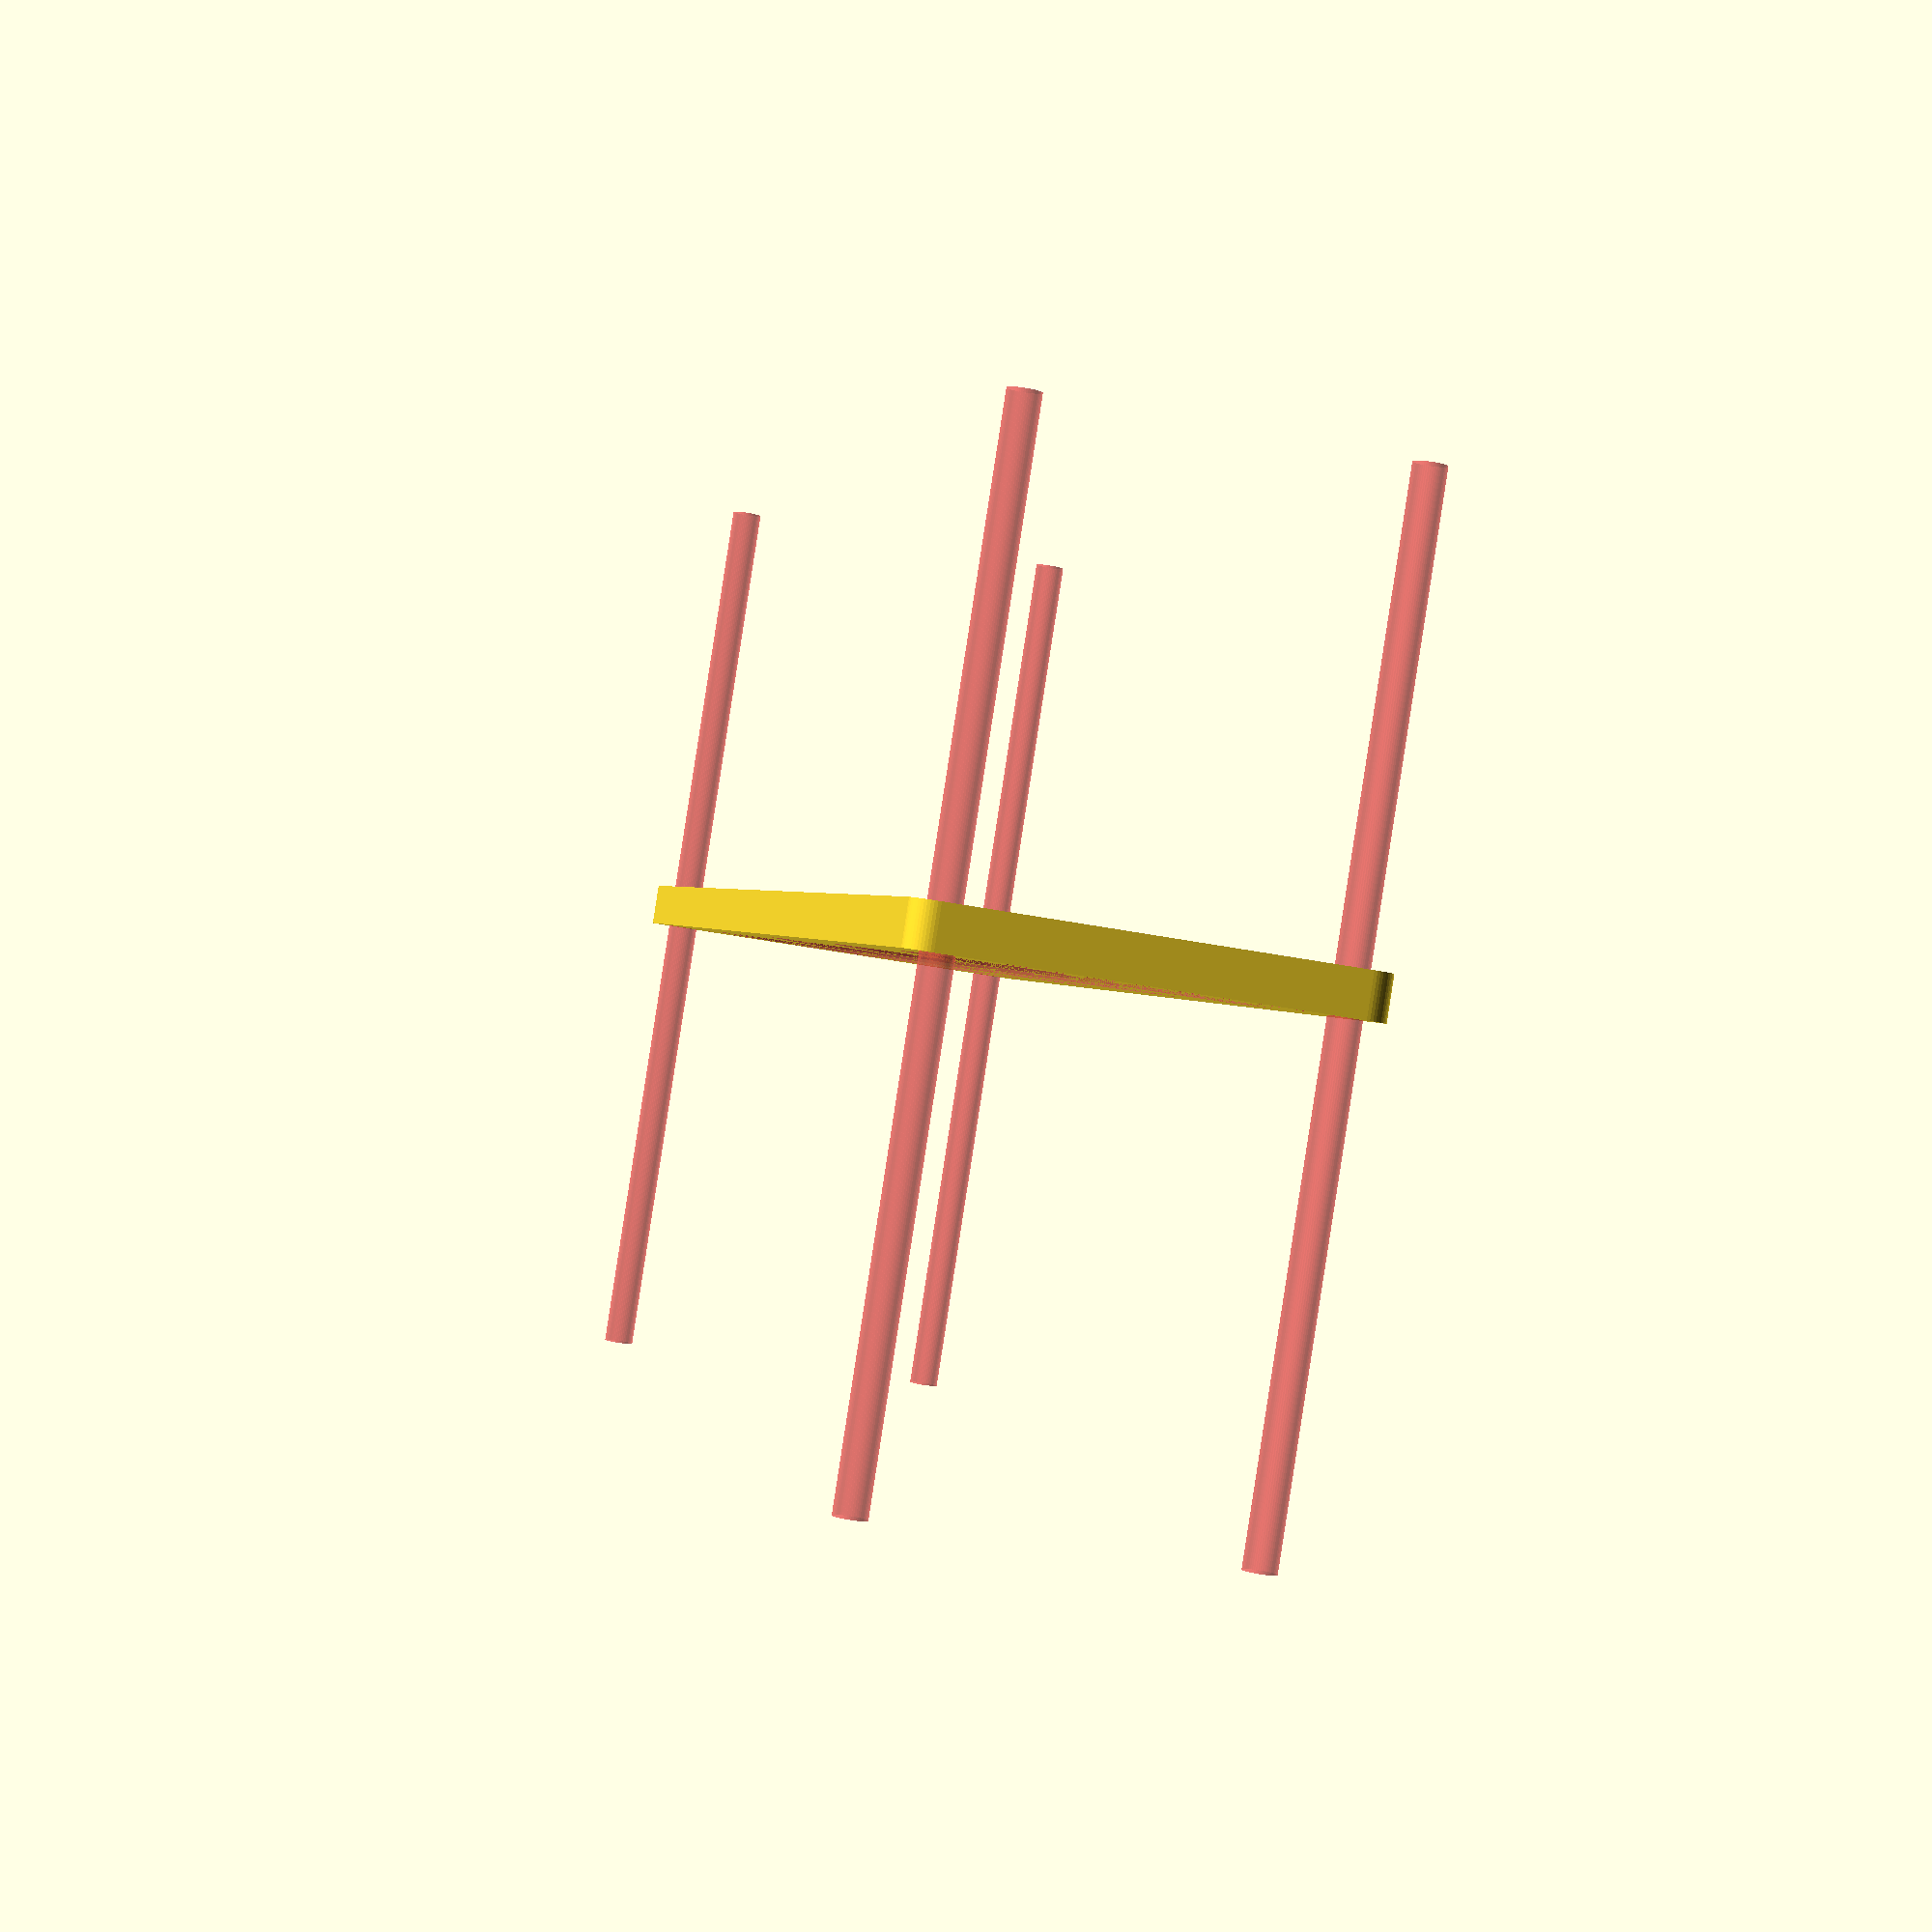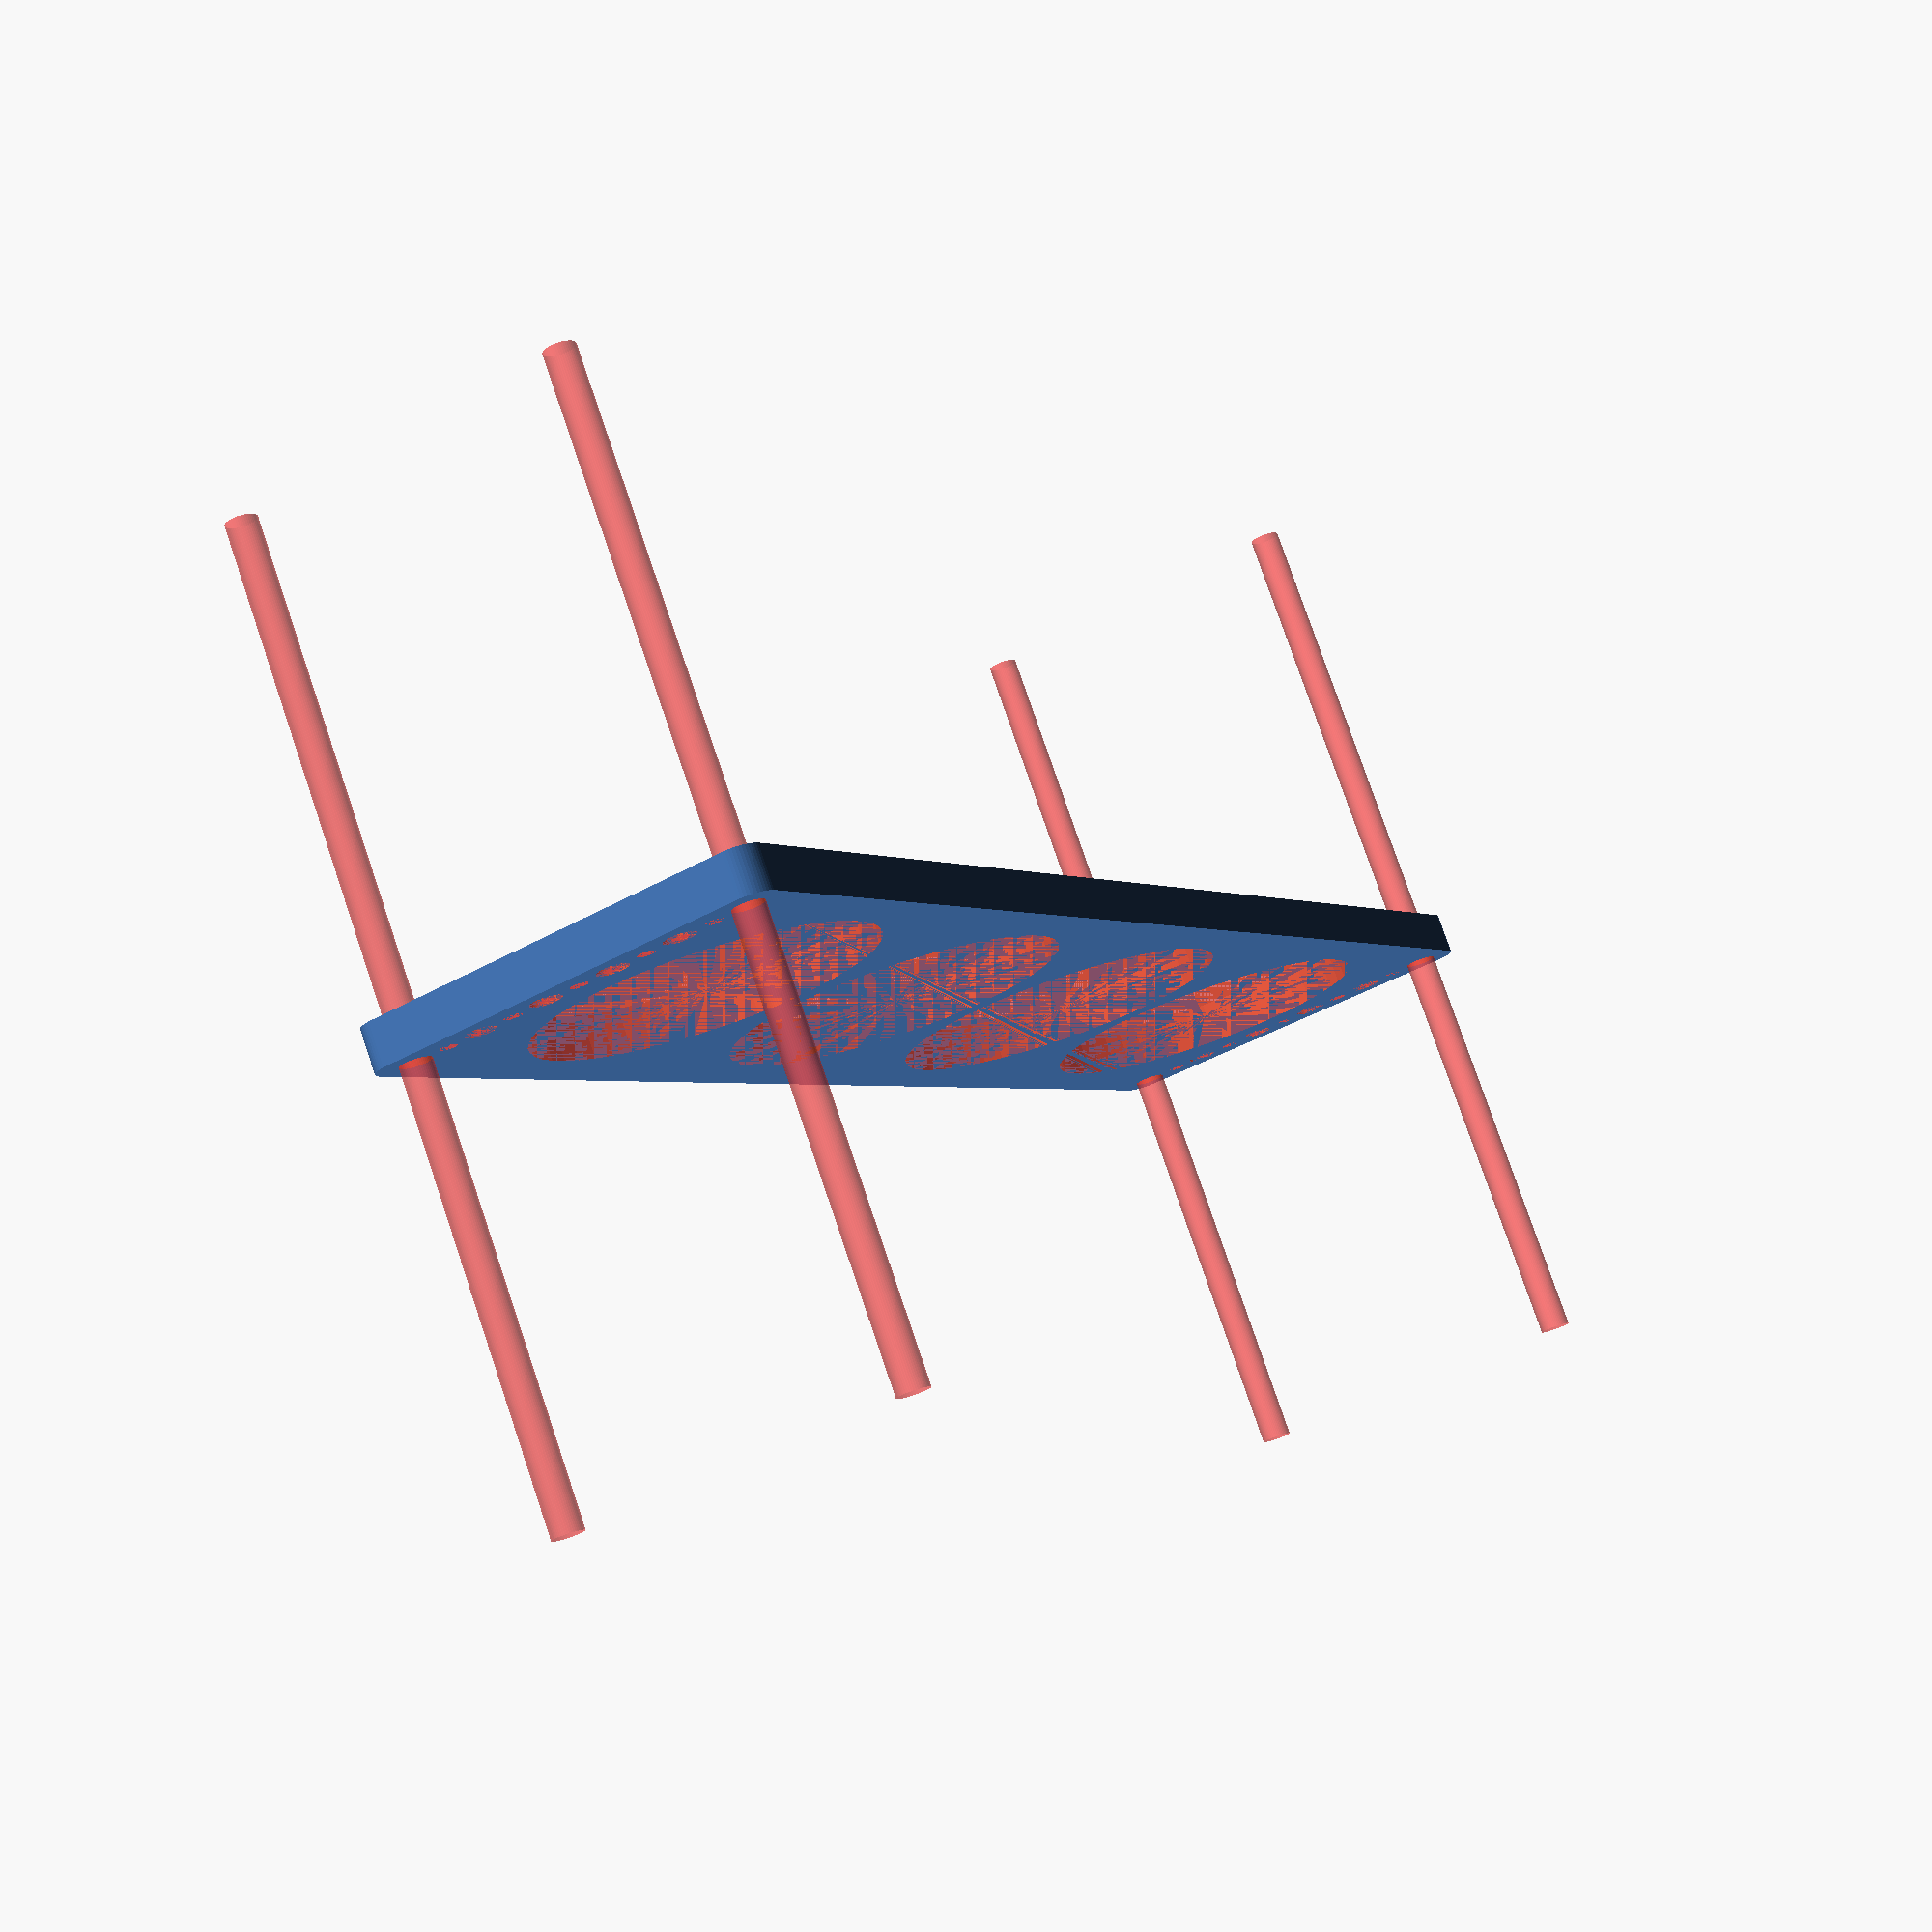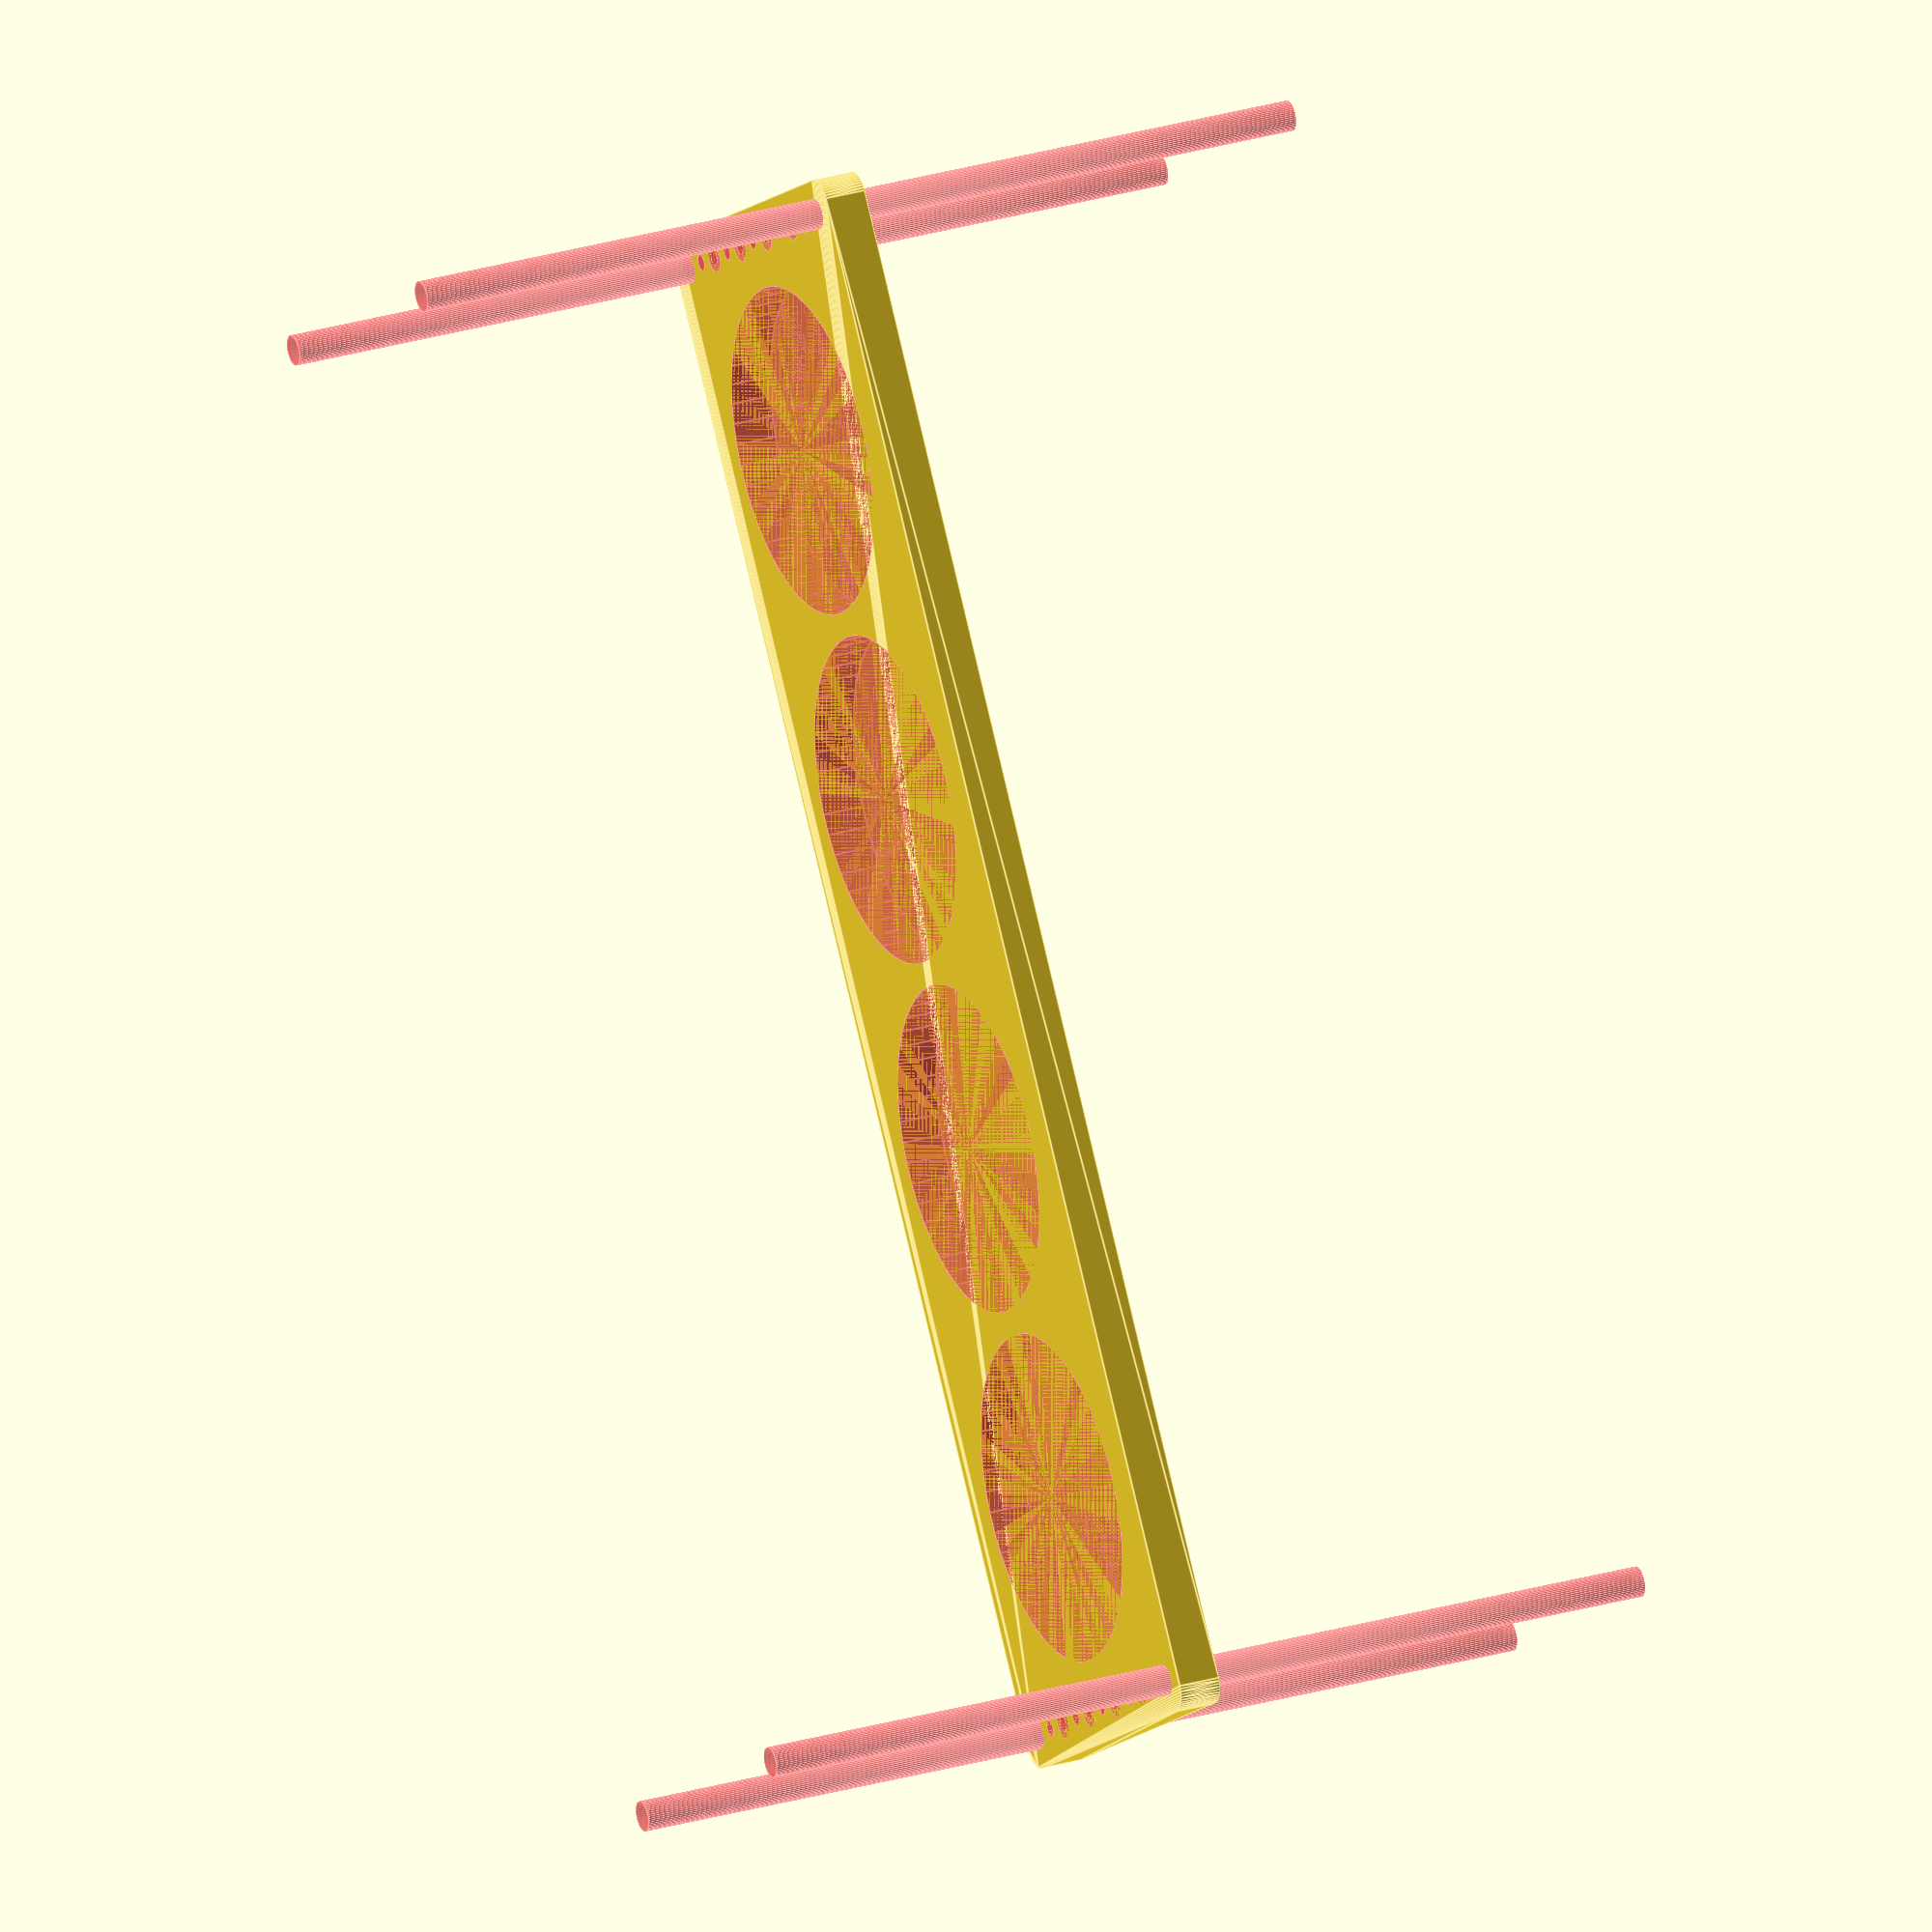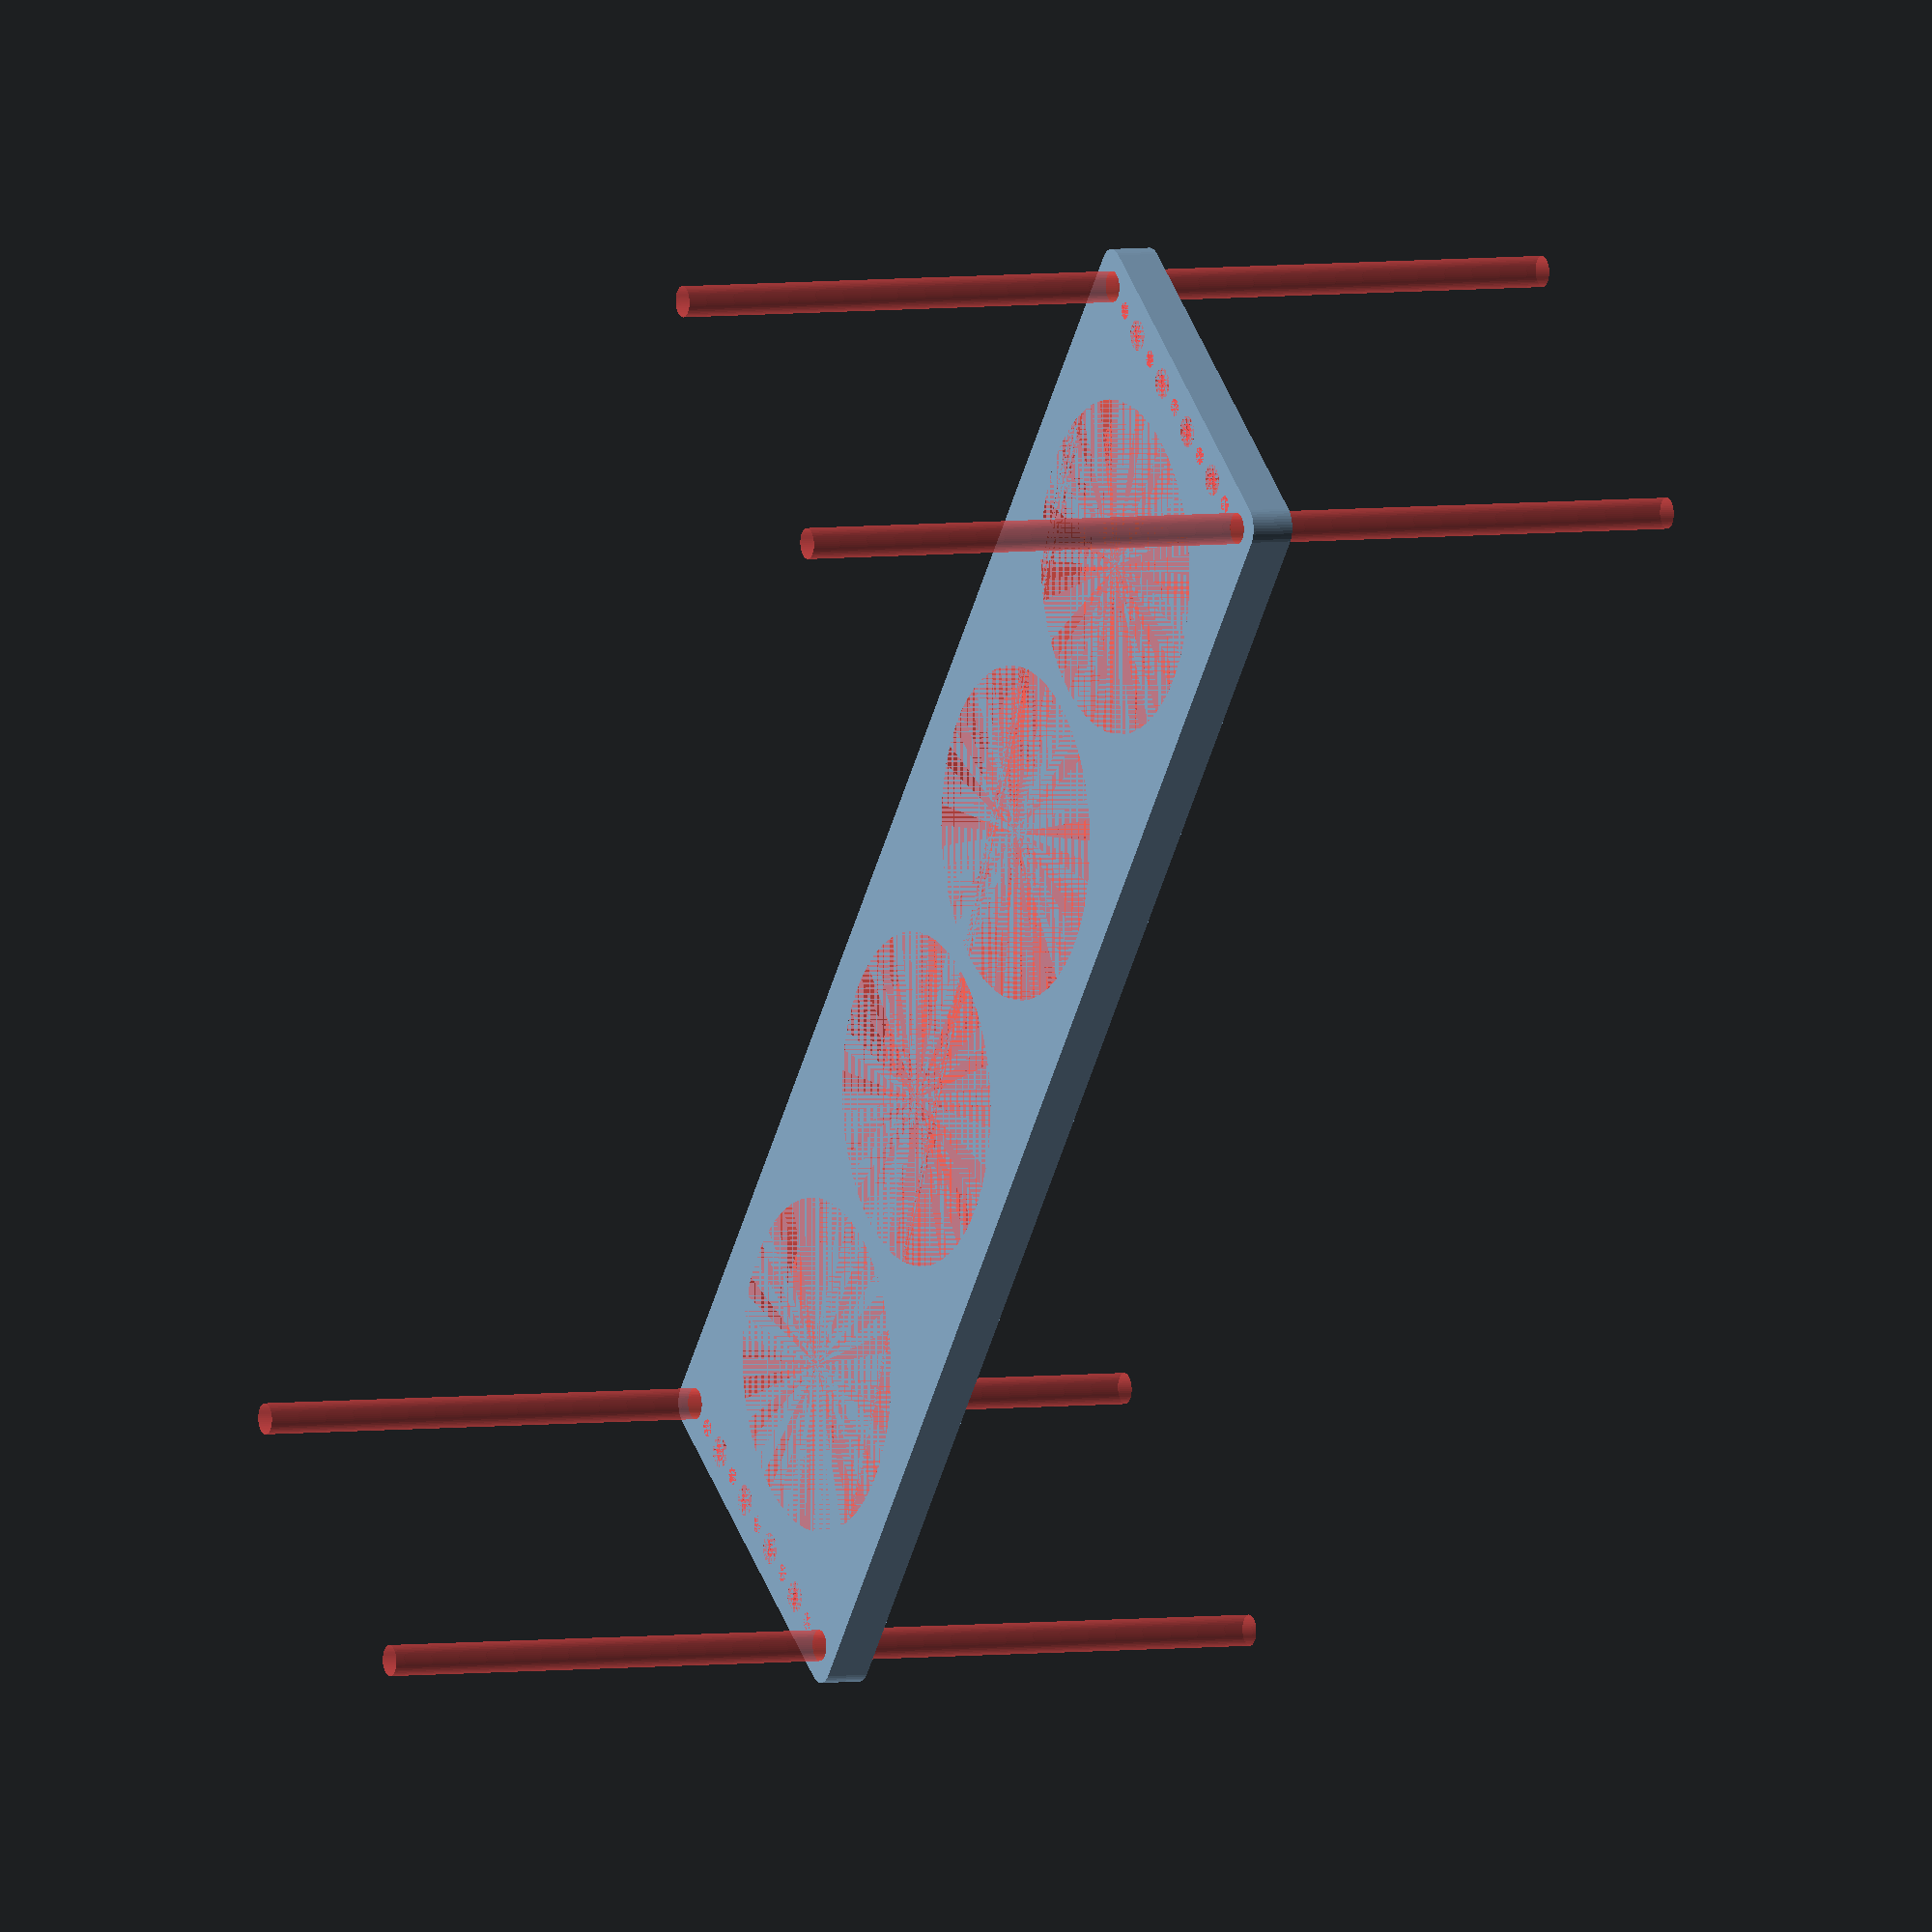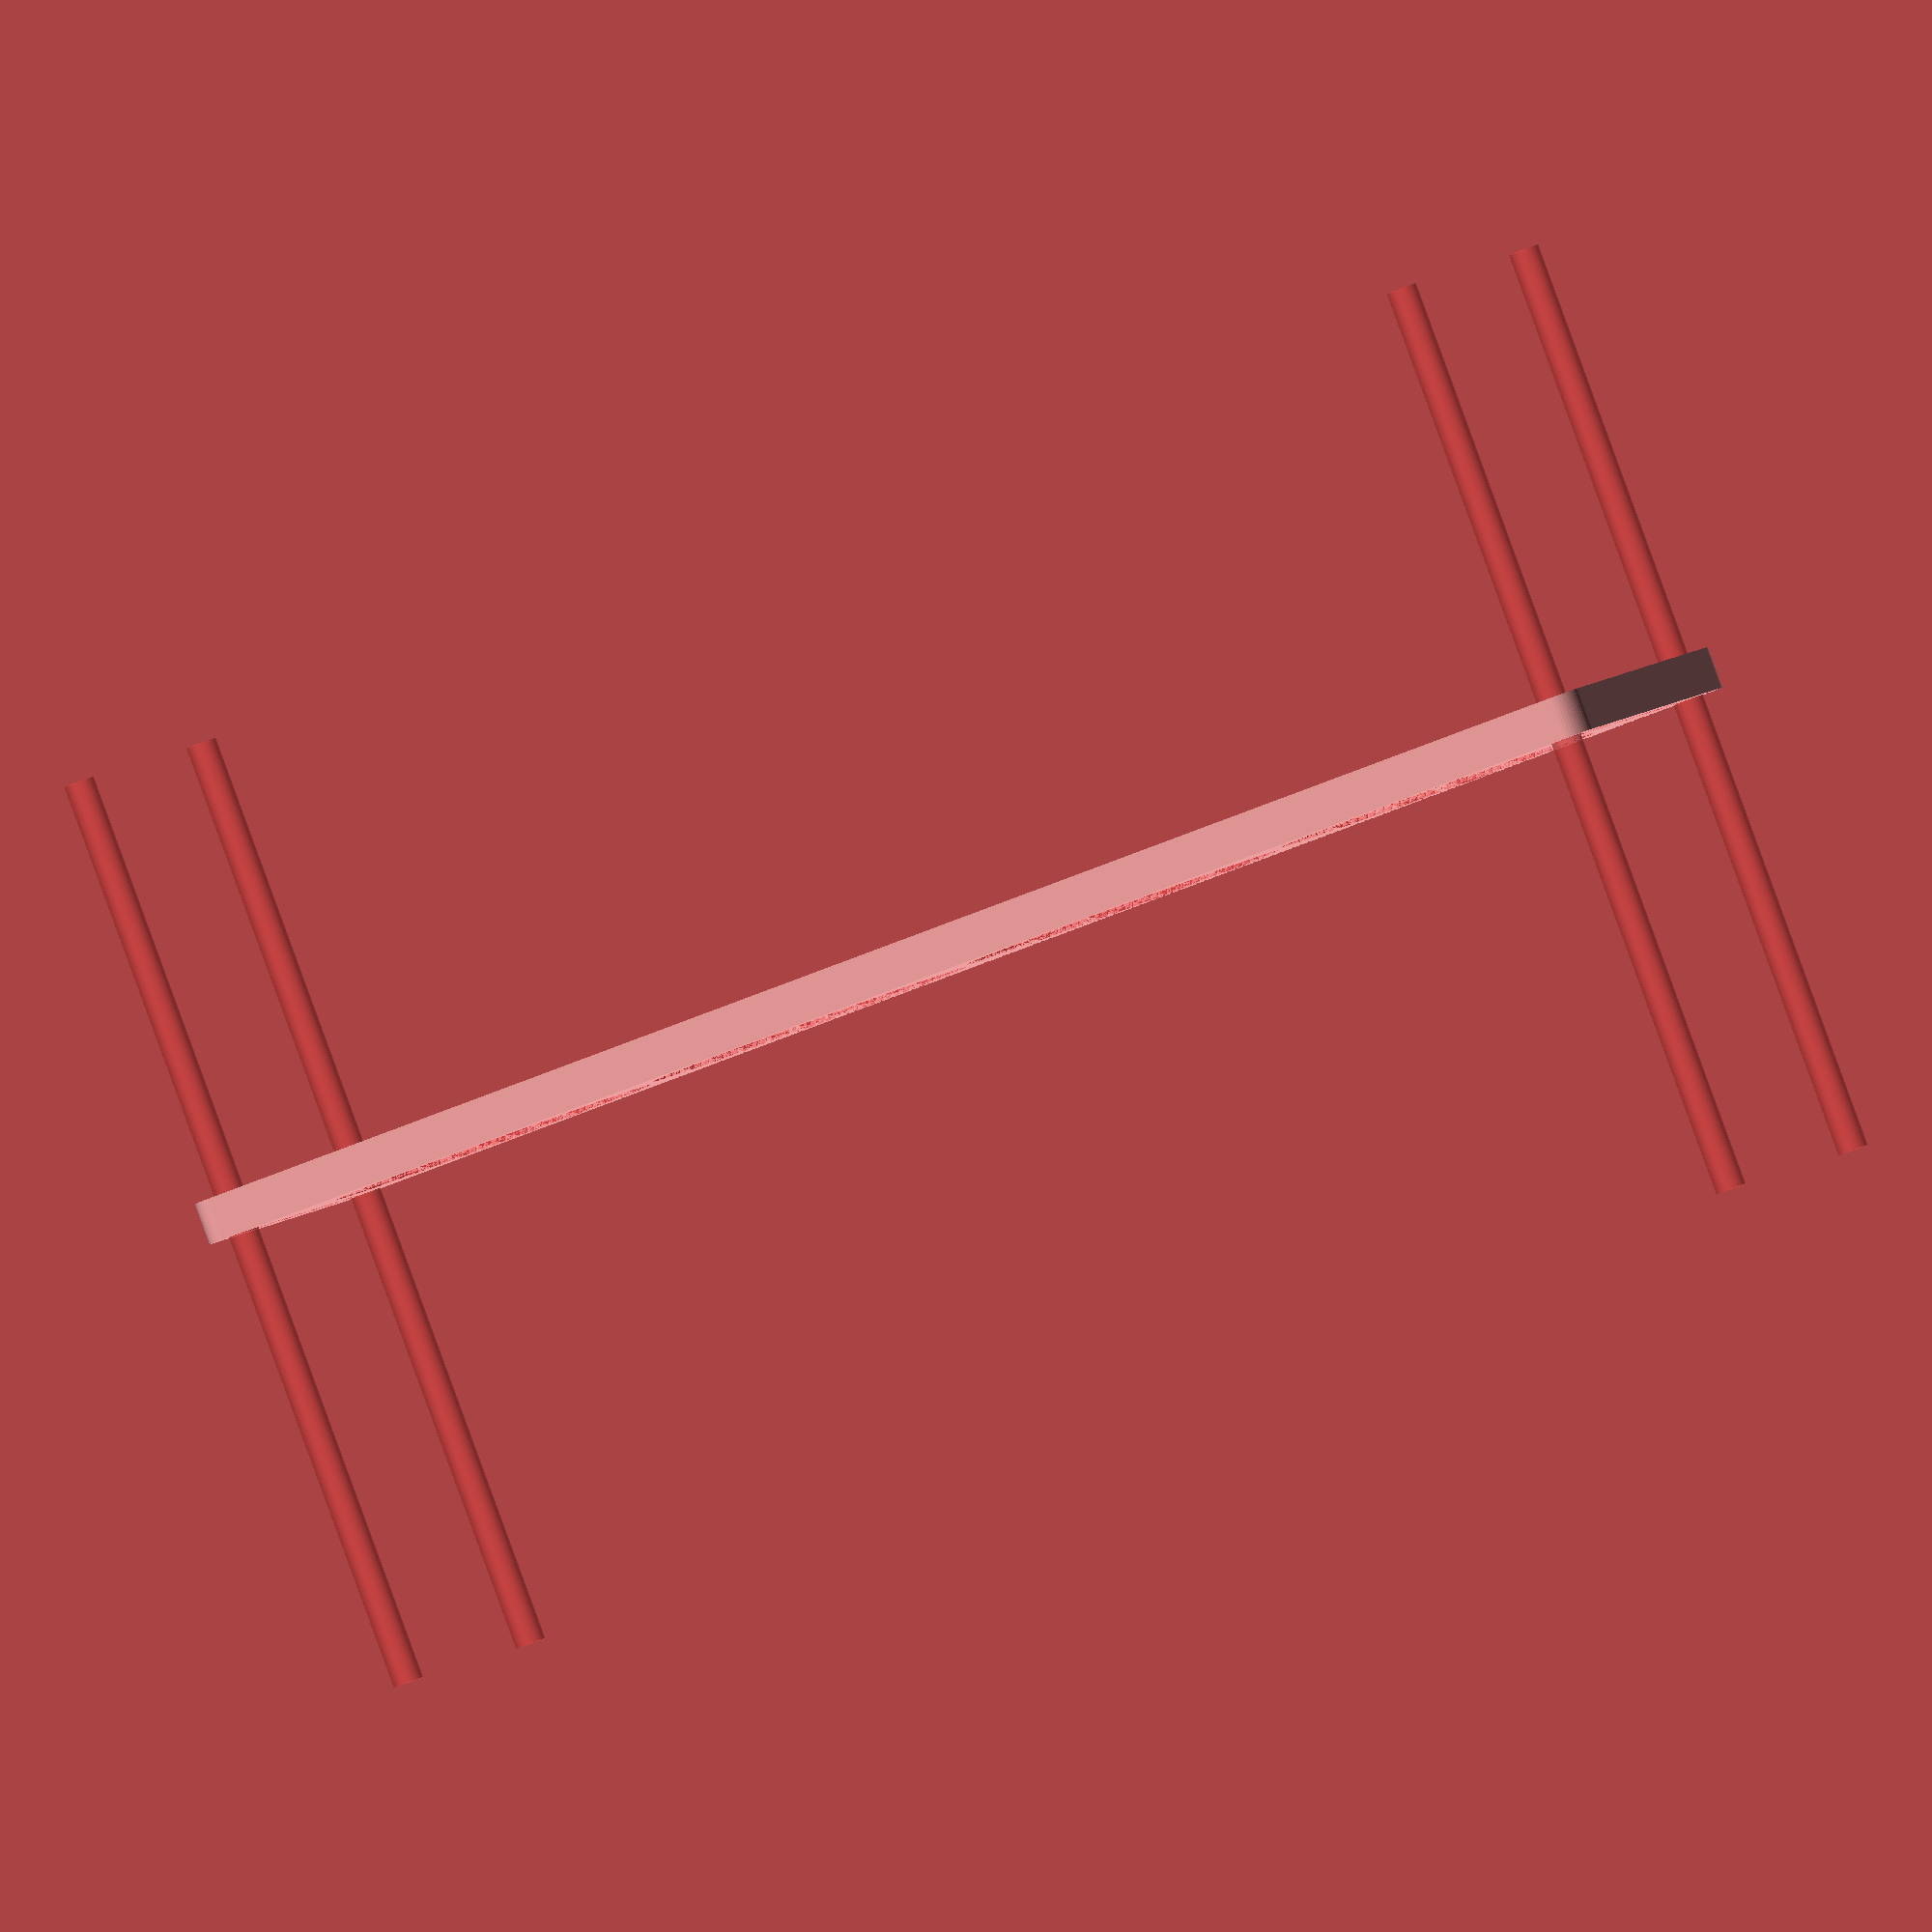
<openscad>
$fn = 50;


difference() {
	union() {
		hull() {
			translate(v = [-159.5000000000, 39.5000000000, 0]) {
				cylinder(h = 9, r = 5);
			}
			translate(v = [159.5000000000, 39.5000000000, 0]) {
				cylinder(h = 9, r = 5);
			}
			translate(v = [-159.5000000000, -39.5000000000, 0]) {
				cylinder(h = 9, r = 5);
			}
			translate(v = [159.5000000000, -39.5000000000, 0]) {
				cylinder(h = 9, r = 5);
			}
		}
	}
	union() {
		#translate(v = [-157.5000000000, -37.5000000000, 0]) {
			cylinder(h = 9, r = 3.2500000000);
		}
		#translate(v = [-157.5000000000, -22.5000000000, 0]) {
			cylinder(h = 9, r = 3.2500000000);
		}
		#translate(v = [-157.5000000000, -7.5000000000, 0]) {
			cylinder(h = 9, r = 3.2500000000);
		}
		#translate(v = [-157.5000000000, 7.5000000000, 0]) {
			cylinder(h = 9, r = 3.2500000000);
		}
		#translate(v = [-157.5000000000, 22.5000000000, 0]) {
			cylinder(h = 9, r = 3.2500000000);
		}
		#translate(v = [-157.5000000000, 37.5000000000, 0]) {
			cylinder(h = 9, r = 3.2500000000);
		}
		#translate(v = [157.5000000000, -37.5000000000, 0]) {
			cylinder(h = 9, r = 3.2500000000);
		}
		#translate(v = [157.5000000000, -22.5000000000, 0]) {
			cylinder(h = 9, r = 3.2500000000);
		}
		#translate(v = [157.5000000000, -7.5000000000, 0]) {
			cylinder(h = 9, r = 3.2500000000);
		}
		#translate(v = [157.5000000000, 7.5000000000, 0]) {
			cylinder(h = 9, r = 3.2500000000);
		}
		#translate(v = [157.5000000000, 22.5000000000, 0]) {
			cylinder(h = 9, r = 3.2500000000);
		}
		#translate(v = [157.5000000000, 37.5000000000, 0]) {
			cylinder(h = 9, r = 3.2500000000);
		}
		#translate(v = [-157.5000000000, -37.5000000000, -100.0000000000]) {
			cylinder(h = 200, r = 3.2500000000);
		}
		#translate(v = [-157.5000000000, 37.5000000000, -100.0000000000]) {
			cylinder(h = 200, r = 3.2500000000);
		}
		#translate(v = [157.5000000000, -37.5000000000, -100.0000000000]) {
			cylinder(h = 200, r = 3.2500000000);
		}
		#translate(v = [157.5000000000, 37.5000000000, -100.0000000000]) {
			cylinder(h = 200, r = 3.2500000000);
		}
		#translate(v = [-157.5000000000, -37.5000000000, 0]) {
			cylinder(h = 9, r = 1.8000000000);
		}
		#translate(v = [-157.5000000000, -30.0000000000, 0]) {
			cylinder(h = 9, r = 1.8000000000);
		}
		#translate(v = [-157.5000000000, -22.5000000000, 0]) {
			cylinder(h = 9, r = 1.8000000000);
		}
		#translate(v = [-157.5000000000, -15.0000000000, 0]) {
			cylinder(h = 9, r = 1.8000000000);
		}
		#translate(v = [-157.5000000000, -7.5000000000, 0]) {
			cylinder(h = 9, r = 1.8000000000);
		}
		#translate(v = [-157.5000000000, 0.0000000000, 0]) {
			cylinder(h = 9, r = 1.8000000000);
		}
		#translate(v = [-157.5000000000, 7.5000000000, 0]) {
			cylinder(h = 9, r = 1.8000000000);
		}
		#translate(v = [-157.5000000000, 15.0000000000, 0]) {
			cylinder(h = 9, r = 1.8000000000);
		}
		#translate(v = [-157.5000000000, 22.5000000000, 0]) {
			cylinder(h = 9, r = 1.8000000000);
		}
		#translate(v = [-157.5000000000, 30.0000000000, 0]) {
			cylinder(h = 9, r = 1.8000000000);
		}
		#translate(v = [-157.5000000000, 37.5000000000, 0]) {
			cylinder(h = 9, r = 1.8000000000);
		}
		#translate(v = [157.5000000000, -37.5000000000, 0]) {
			cylinder(h = 9, r = 1.8000000000);
		}
		#translate(v = [157.5000000000, -30.0000000000, 0]) {
			cylinder(h = 9, r = 1.8000000000);
		}
		#translate(v = [157.5000000000, -22.5000000000, 0]) {
			cylinder(h = 9, r = 1.8000000000);
		}
		#translate(v = [157.5000000000, -15.0000000000, 0]) {
			cylinder(h = 9, r = 1.8000000000);
		}
		#translate(v = [157.5000000000, -7.5000000000, 0]) {
			cylinder(h = 9, r = 1.8000000000);
		}
		#translate(v = [157.5000000000, 0.0000000000, 0]) {
			cylinder(h = 9, r = 1.8000000000);
		}
		#translate(v = [157.5000000000, 7.5000000000, 0]) {
			cylinder(h = 9, r = 1.8000000000);
		}
		#translate(v = [157.5000000000, 15.0000000000, 0]) {
			cylinder(h = 9, r = 1.8000000000);
		}
		#translate(v = [157.5000000000, 22.5000000000, 0]) {
			cylinder(h = 9, r = 1.8000000000);
		}
		#translate(v = [157.5000000000, 30.0000000000, 0]) {
			cylinder(h = 9, r = 1.8000000000);
		}
		#translate(v = [157.5000000000, 37.5000000000, 0]) {
			cylinder(h = 9, r = 1.8000000000);
		}
		#translate(v = [-157.5000000000, -37.5000000000, 0]) {
			cylinder(h = 9, r = 1.8000000000);
		}
		#translate(v = [-157.5000000000, -30.0000000000, 0]) {
			cylinder(h = 9, r = 1.8000000000);
		}
		#translate(v = [-157.5000000000, -22.5000000000, 0]) {
			cylinder(h = 9, r = 1.8000000000);
		}
		#translate(v = [-157.5000000000, -15.0000000000, 0]) {
			cylinder(h = 9, r = 1.8000000000);
		}
		#translate(v = [-157.5000000000, -7.5000000000, 0]) {
			cylinder(h = 9, r = 1.8000000000);
		}
		#translate(v = [-157.5000000000, 0.0000000000, 0]) {
			cylinder(h = 9, r = 1.8000000000);
		}
		#translate(v = [-157.5000000000, 7.5000000000, 0]) {
			cylinder(h = 9, r = 1.8000000000);
		}
		#translate(v = [-157.5000000000, 15.0000000000, 0]) {
			cylinder(h = 9, r = 1.8000000000);
		}
		#translate(v = [-157.5000000000, 22.5000000000, 0]) {
			cylinder(h = 9, r = 1.8000000000);
		}
		#translate(v = [-157.5000000000, 30.0000000000, 0]) {
			cylinder(h = 9, r = 1.8000000000);
		}
		#translate(v = [-157.5000000000, 37.5000000000, 0]) {
			cylinder(h = 9, r = 1.8000000000);
		}
		#translate(v = [157.5000000000, -37.5000000000, 0]) {
			cylinder(h = 9, r = 1.8000000000);
		}
		#translate(v = [157.5000000000, -30.0000000000, 0]) {
			cylinder(h = 9, r = 1.8000000000);
		}
		#translate(v = [157.5000000000, -22.5000000000, 0]) {
			cylinder(h = 9, r = 1.8000000000);
		}
		#translate(v = [157.5000000000, -15.0000000000, 0]) {
			cylinder(h = 9, r = 1.8000000000);
		}
		#translate(v = [157.5000000000, -7.5000000000, 0]) {
			cylinder(h = 9, r = 1.8000000000);
		}
		#translate(v = [157.5000000000, 0.0000000000, 0]) {
			cylinder(h = 9, r = 1.8000000000);
		}
		#translate(v = [157.5000000000, 7.5000000000, 0]) {
			cylinder(h = 9, r = 1.8000000000);
		}
		#translate(v = [157.5000000000, 15.0000000000, 0]) {
			cylinder(h = 9, r = 1.8000000000);
		}
		#translate(v = [157.5000000000, 22.5000000000, 0]) {
			cylinder(h = 9, r = 1.8000000000);
		}
		#translate(v = [157.5000000000, 30.0000000000, 0]) {
			cylinder(h = 9, r = 1.8000000000);
		}
		#translate(v = [157.5000000000, 37.5000000000, 0]) {
			cylinder(h = 9, r = 1.8000000000);
		}
		#translate(v = [-157.5000000000, -37.5000000000, 0]) {
			cylinder(h = 9, r = 1.8000000000);
		}
		#translate(v = [-157.5000000000, -30.0000000000, 0]) {
			cylinder(h = 9, r = 1.8000000000);
		}
		#translate(v = [-157.5000000000, -22.5000000000, 0]) {
			cylinder(h = 9, r = 1.8000000000);
		}
		#translate(v = [-157.5000000000, -15.0000000000, 0]) {
			cylinder(h = 9, r = 1.8000000000);
		}
		#translate(v = [-157.5000000000, -7.5000000000, 0]) {
			cylinder(h = 9, r = 1.8000000000);
		}
		#translate(v = [-157.5000000000, 0.0000000000, 0]) {
			cylinder(h = 9, r = 1.8000000000);
		}
		#translate(v = [-157.5000000000, 7.5000000000, 0]) {
			cylinder(h = 9, r = 1.8000000000);
		}
		#translate(v = [-157.5000000000, 15.0000000000, 0]) {
			cylinder(h = 9, r = 1.8000000000);
		}
		#translate(v = [-157.5000000000, 22.5000000000, 0]) {
			cylinder(h = 9, r = 1.8000000000);
		}
		#translate(v = [-157.5000000000, 30.0000000000, 0]) {
			cylinder(h = 9, r = 1.8000000000);
		}
		#translate(v = [-157.5000000000, 37.5000000000, 0]) {
			cylinder(h = 9, r = 1.8000000000);
		}
		#translate(v = [157.5000000000, -37.5000000000, 0]) {
			cylinder(h = 9, r = 1.8000000000);
		}
		#translate(v = [157.5000000000, -30.0000000000, 0]) {
			cylinder(h = 9, r = 1.8000000000);
		}
		#translate(v = [157.5000000000, -22.5000000000, 0]) {
			cylinder(h = 9, r = 1.8000000000);
		}
		#translate(v = [157.5000000000, -15.0000000000, 0]) {
			cylinder(h = 9, r = 1.8000000000);
		}
		#translate(v = [157.5000000000, -7.5000000000, 0]) {
			cylinder(h = 9, r = 1.8000000000);
		}
		#translate(v = [157.5000000000, 0.0000000000, 0]) {
			cylinder(h = 9, r = 1.8000000000);
		}
		#translate(v = [157.5000000000, 7.5000000000, 0]) {
			cylinder(h = 9, r = 1.8000000000);
		}
		#translate(v = [157.5000000000, 15.0000000000, 0]) {
			cylinder(h = 9, r = 1.8000000000);
		}
		#translate(v = [157.5000000000, 22.5000000000, 0]) {
			cylinder(h = 9, r = 1.8000000000);
		}
		#translate(v = [157.5000000000, 30.0000000000, 0]) {
			cylinder(h = 9, r = 1.8000000000);
		}
		#translate(v = [157.5000000000, 37.5000000000, 0]) {
			cylinder(h = 9, r = 1.8000000000);
		}
		#translate(v = [-112.5000000000, 0, 0]) {
			cylinder(h = 9, r = 35.0000000000);
		}
		#translate(v = [-37.5000000000, 0, 0]) {
			cylinder(h = 9, r = 35.0000000000);
		}
		#translate(v = [37.5000000000, 0, 0]) {
			cylinder(h = 9, r = 35.0000000000);
		}
		#translate(v = [112.5000000000, 0, 0]) {
			cylinder(h = 9, r = 35.0000000000);
		}
	}
}
</openscad>
<views>
elev=270.5 azim=78.4 roll=188.8 proj=p view=wireframe
elev=282.1 azim=241.0 roll=341.2 proj=p view=solid
elev=153.6 azim=237.0 roll=115.1 proj=o view=edges
elev=355.9 azim=51.4 roll=243.7 proj=o view=solid
elev=271.0 azim=21.2 roll=159.9 proj=o view=solid
</views>
